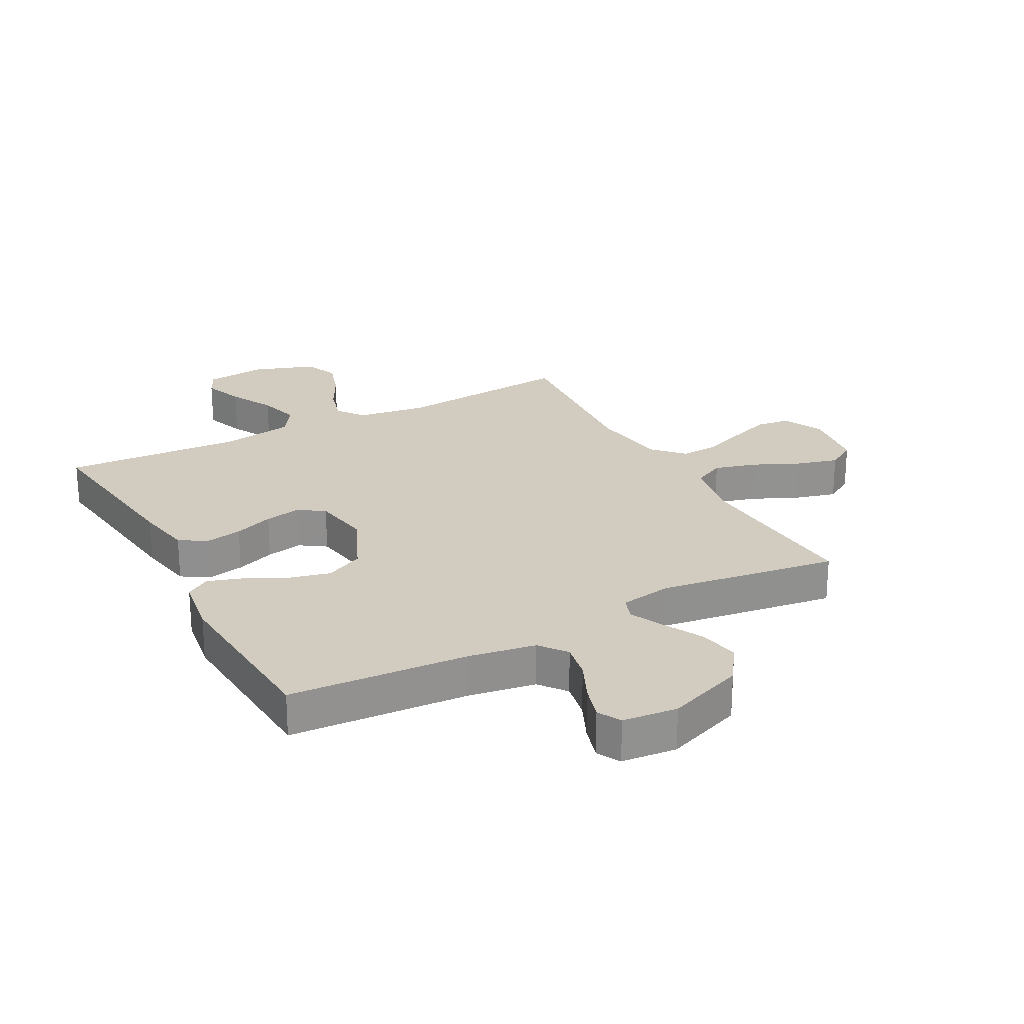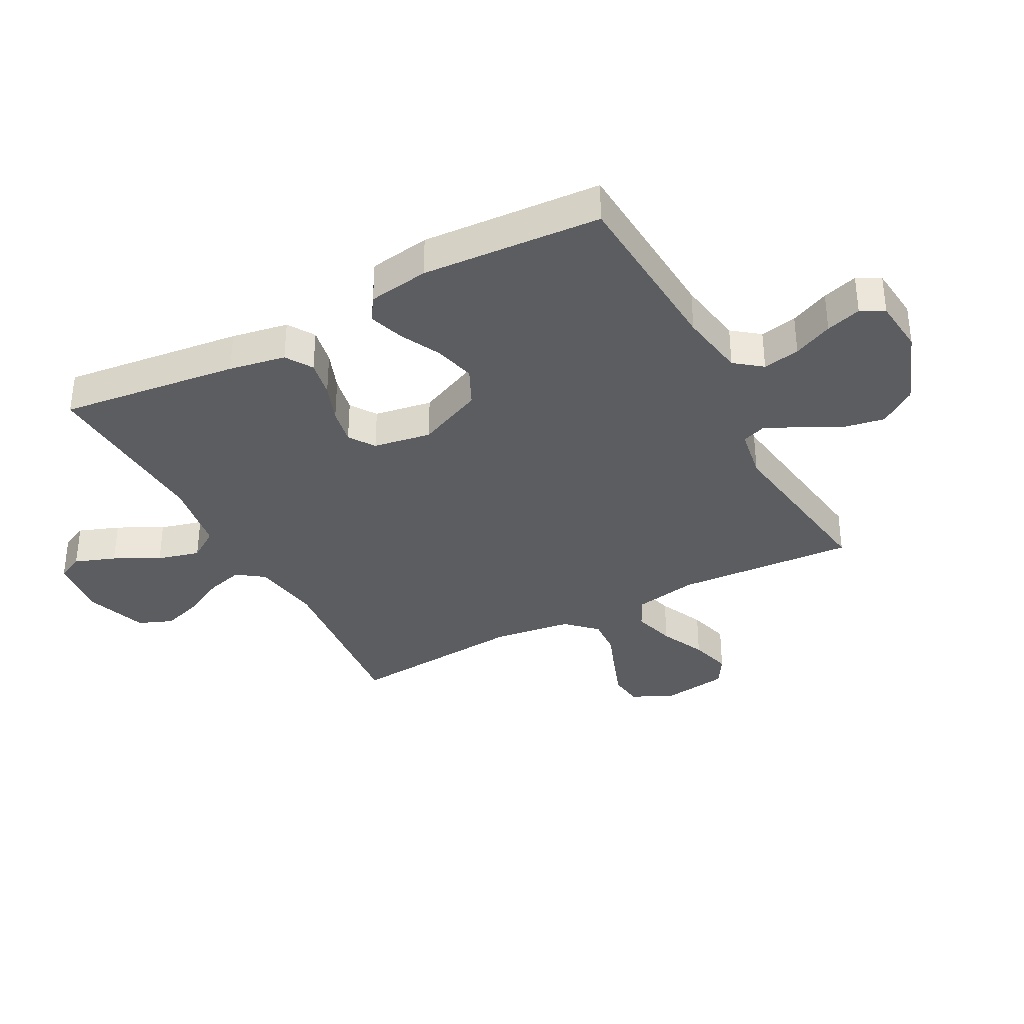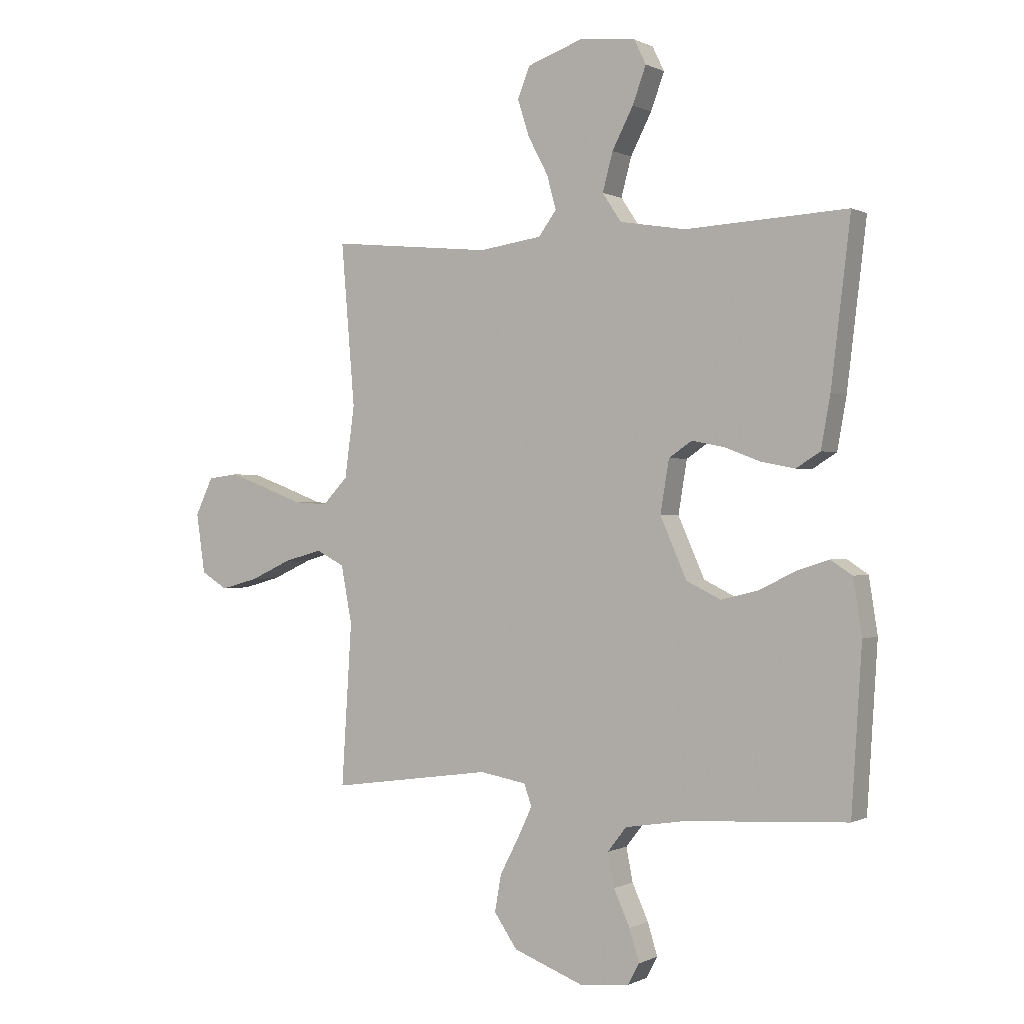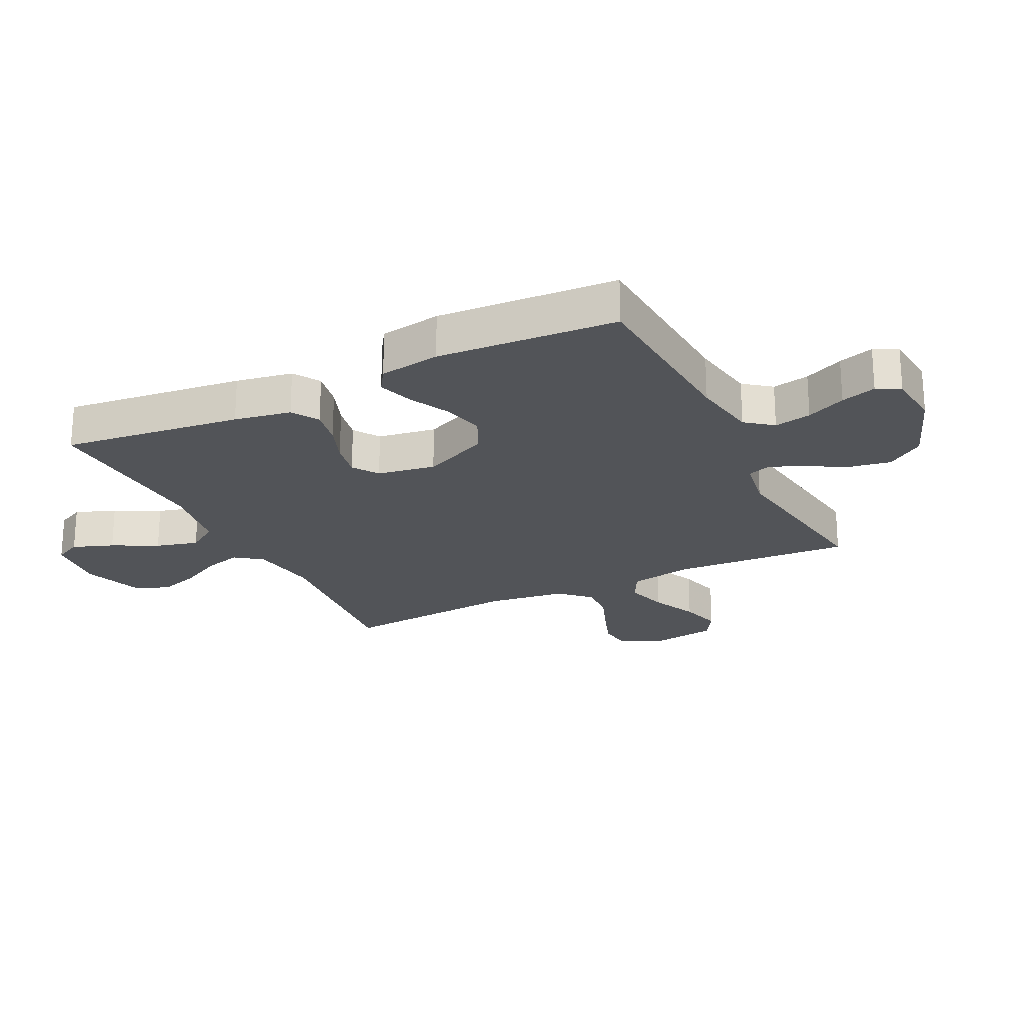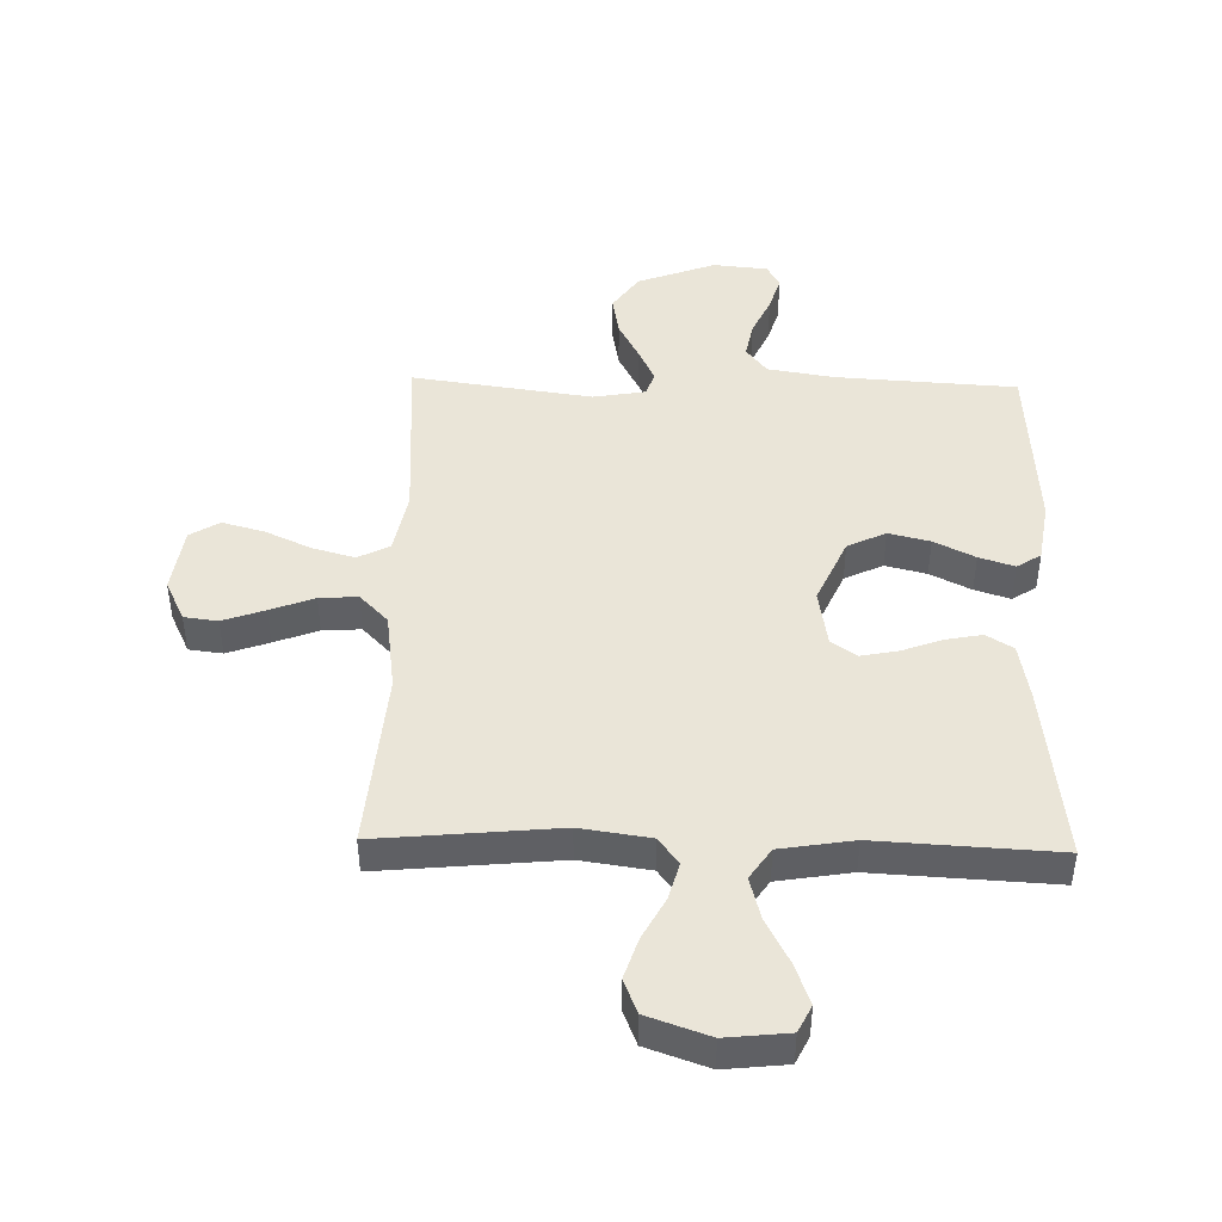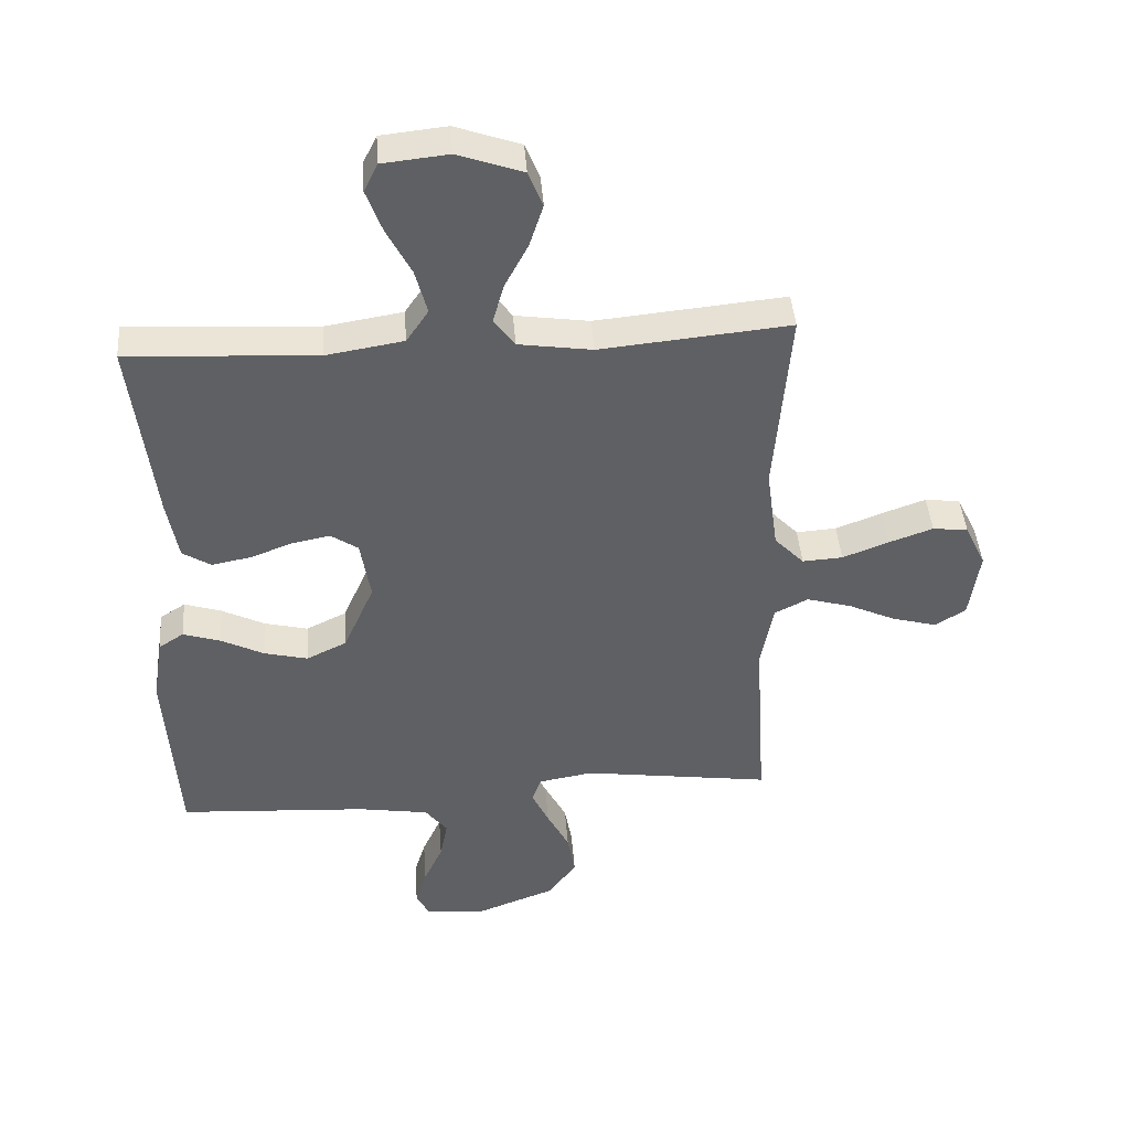
<metadata>
{"format":"obj","ext":"obj","renderer":"f3d","projection":"perspective","resolution":1024,"background":"white","views":[{"elev":24.1,"azim":151.8,"up":"+Y"},{"elev":-35.4,"azim":118.1,"up":"+Y"},{"elev":0.1,"azim":30.1,"up":"+Z"},{"elev":-22.8,"azim":116.3,"up":"+Y"},{"elev":44.8,"azim":1.4,"up":"+Y"},{"elev":43.0,"azim":175.7,"up":"+Z"}]}
</metadata>
<code>
v 0.5 0.07 -0.5
v 0.2 0.07 -0.518
v 0.088 0.07 -0.536
v 0.053 0.07 -0.581
v 0.065 0.07 -0.643
v 0.095 0.07 -0.709
v 0.113 0.07 -0.768
v 0.092 0.07 -0.807
v 0 0.07 -0.816
v -0.13 0.07 -0.767
v -0.173 0.07 -0.705
v -0.161 0.07 -0.637
v -0.126 0.07 -0.57
v -0.099 0.07 -0.513
v -0.113 0.07 -0.473
v -0.2 0.07 -0.458
v -0.5 0.07 -0.5
v -0.481 0.07 -0.2
v -0.501 0.07 -0.094
v -0.554 0.07 -0.067
v -0.625 0.07 -0.087
v -0.701 0.07 -0.122
v -0.771 0.07 -0.141
v -0.82 0.07 -0.111
v -0.836 0.07 0
v -0.803 0.07 0.069
v -0.747 0.07 0.076
v -0.677 0.07 0.051
v -0.604 0.07 0.023
v -0.54 0.07 0.019
v -0.493 0.07 0.068
v -0.475 0.07 0.2
v -0.5 0.07 0.5
v -0.2 0.07 0.471
v -0.083 0.07 0.488
v -0.05 0.07 0.533
v -0.067 0.07 0.595
v -0.104 0.07 0.665
v -0.126 0.07 0.733
v -0.103 0.07 0.79
v 0 0.07 0.826
v 0.104 0.07 0.815
v 0.126 0.07 0.77
v 0.101 0.07 0.702
v 0.062 0.07 0.627
v 0.043 0.07 0.556
v 0.078 0.07 0.504
v 0.2 0.07 0.484
v 0.5 0.07 0.5
v 0.464 0.07 0.2
v 0.447 0.07 0.105
v 0.402 0.07 0.077
v 0.34 0.07 0.089
v 0.274 0.07 0.114
v 0.213 0.07 0.126
v 0.17 0.07 0.097
v 0.154 0.07 0
v 0.203 0.07 -0.111
v 0.267 0.07 -0.142
v 0.336 0.07 -0.125
v 0.404 0.07 -0.091
v 0.463 0.07 -0.072
v 0.503 0.07 -0.098
v 0.519 0.07 -0.2
v 0.5 0 -0.5
v 0.2 0 -0.518
v 0.088 0 -0.536
v 0.053 0 -0.581
v 0.065 0 -0.643
v 0.095 0 -0.709
v 0.113 0 -0.768
v 0.092 0 -0.807
v 0 0 -0.816
v -0.13 0 -0.767
v -0.173 0 -0.705
v -0.161 0 -0.637
v -0.126 0 -0.57
v -0.099 0 -0.513
v -0.113 0 -0.473
v -0.2 0 -0.458
v -0.5 0 -0.5
v -0.481 0 -0.2
v -0.501 0 -0.094
v -0.554 0 -0.067
v -0.625 0 -0.087
v -0.701 0 -0.122
v -0.771 0 -0.141
v -0.82 0 -0.111
v -0.836 0 0
v -0.803 0 0.069
v -0.747 0 0.076
v -0.677 0 0.051
v -0.604 0 0.023
v -0.54 0 0.019
v -0.493 0 0.068
v -0.475 0 0.2
v -0.5 0 0.5
v -0.2 0 0.471
v -0.083 0 0.488
v -0.05 0 0.533
v -0.067 0 0.595
v -0.104 0 0.665
v -0.126 0 0.733
v -0.103 0 0.79
v 0 0 0.826
v 0.104 0 0.815
v 0.126 0 0.77
v 0.101 0 0.702
v 0.062 0 0.627
v 0.043 0 0.556
v 0.078 0 0.504
v 0.2 0 0.484
v 0.5 0 0.5
v 0.464 0 0.2
v 0.447 0 0.105
v 0.402 0 0.077
v 0.34 0 0.089
v 0.274 0 0.114
v 0.213 0 0.126
v 0.17 0 0.097
v 0.154 0 0
v 0.203 0 -0.111
v 0.267 0 -0.142
v 0.336 0 -0.125
v 0.404 0 -0.091
v 0.463 0 -0.072
v 0.503 0 -0.098
v 0.519 0 -0.2
f 63 64 1 2
f 60 61 62 63
f 59 60 63 2
f 58 59 2 3
f 57 58 3 4
f 56 57 4
f 51 52 53 54
f 51 54 55
f 48 49 50 51
f 47 48 51 55
f 46 47 55 56
f 42 43 44 45
f 42 45 46
f 41 42 46
f 40 41 46
f 37 38 39 40
f 36 37 40 46
f 35 36 46 56
f 32 33 34
f 31 32 34 35
f 30 31 35 56
f 26 27 28 29
f 24 25 26 29
f 24 29 30
f 21 22 23 24
f 20 21 24 30
f 19 20 30 56
f 16 17 18
f 15 16 18 19
f 10 11 12 13
f 10 13 14
f 9 10 14
f 8 9 14
f 5 6 7 8
f 4 5 8 14
f 15 19 56 4
f 4 14 15
f 66 65 128 127
f 127 126 125 124
f 66 127 124 123
f 67 66 123 122
f 68 67 122 121
f 68 121 120
f 118 117 116 115
f 119 118 115
f 115 114 113 112
f 119 115 112 111
f 120 119 111 110
f 109 108 107 106
f 110 109 106
f 110 106 105
f 110 105 104
f 104 103 102 101
f 110 104 101 100
f 120 110 100 99
f 98 97 96
f 99 98 96 95
f 120 99 95 94
f 93 92 91 90
f 93 90 89 88
f 94 93 88
f 88 87 86 85
f 94 88 85 84
f 120 94 84 83
f 82 81 80
f 83 82 80 79
f 77 76 75 74
f 78 77 74
f 78 74 73
f 78 73 72
f 72 71 70 69
f 78 72 69 68
f 68 120 83 79
f 79 78 68
f 1 65 66 2
f 2 66 67 3
f 3 67 68 4
f 4 68 69 5
f 5 69 70 6
f 6 70 71 7
f 7 71 72 8
f 8 72 73 9
f 9 73 74 10
f 10 74 75 11
f 11 75 76 12
f 12 76 77 13
f 13 77 78 14
f 14 78 79 15
f 15 79 80 16
f 16 80 81 17
f 17 81 82 18
f 18 82 83 19
f 19 83 84 20
f 20 84 85 21
f 21 85 86 22
f 22 86 87 23
f 23 87 88 24
f 24 88 89 25
f 25 89 90 26
f 26 90 91 27
f 27 91 92 28
f 28 92 93 29
f 29 93 94 30
f 30 94 95 31
f 31 95 96 32
f 32 96 97 33
f 33 97 98 34
f 34 98 99 35
f 35 99 100 36
f 36 100 101 37
f 37 101 102 38
f 38 102 103 39
f 39 103 104 40
f 40 104 105 41
f 41 105 106 42
f 42 106 107 43
f 43 107 108 44
f 44 108 109 45
f 45 109 110 46
f 46 110 111 47
f 47 111 112 48
f 48 112 113 49
f 49 113 114 50
f 50 114 115 51
f 51 115 116 52
f 52 116 117 53
f 53 117 118 54
f 54 118 119 55
f 55 119 120 56
f 56 120 121 57
f 57 121 122 58
f 58 122 123 59
f 59 123 124 60
f 60 124 125 61
f 61 125 126 62
f 62 126 127 63
f 63 127 128 64
f 64 128 65 1

</code>
